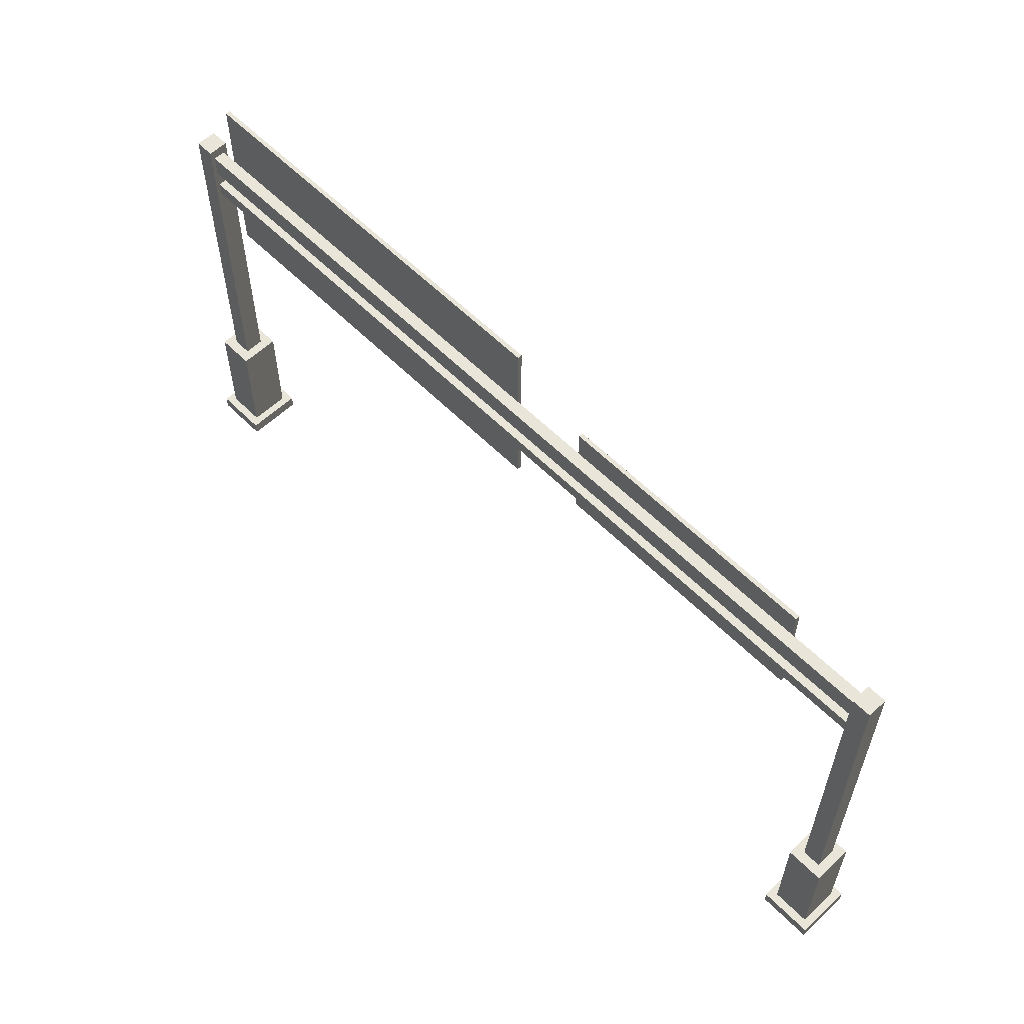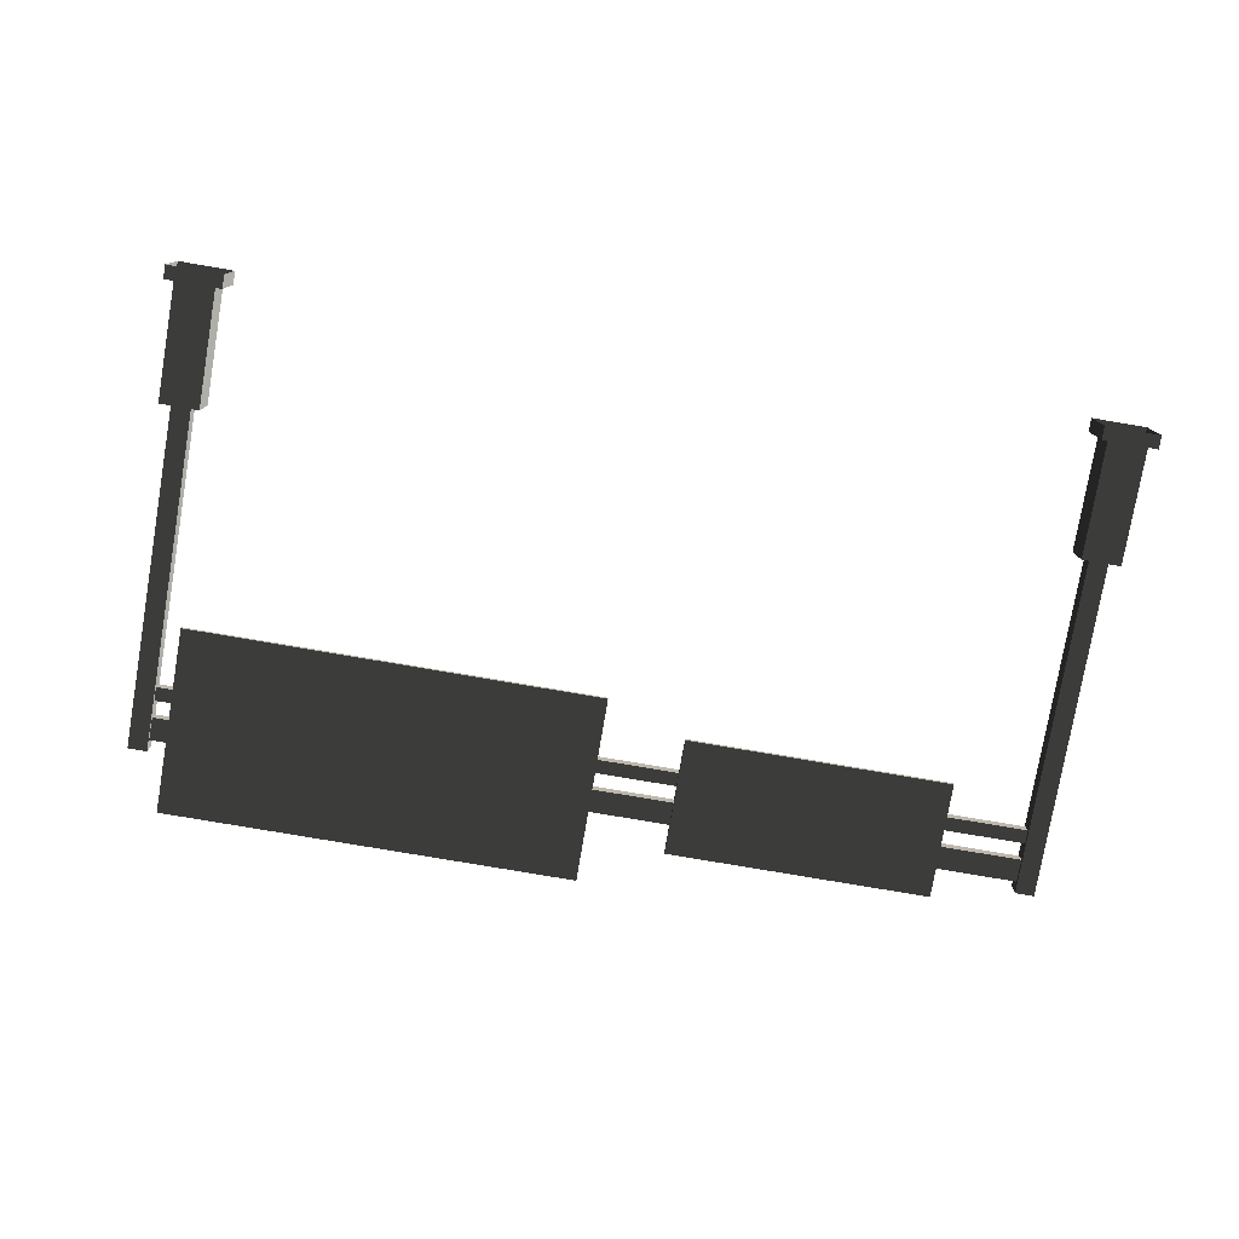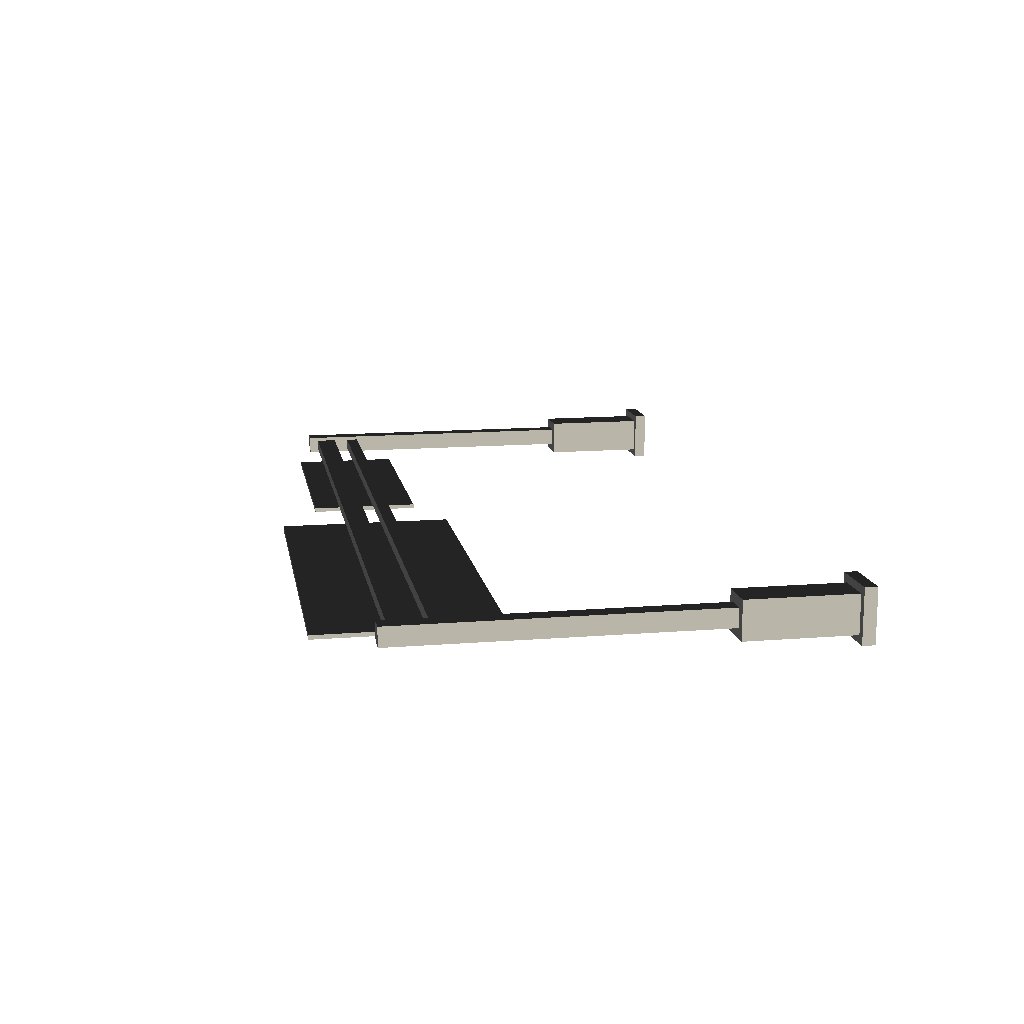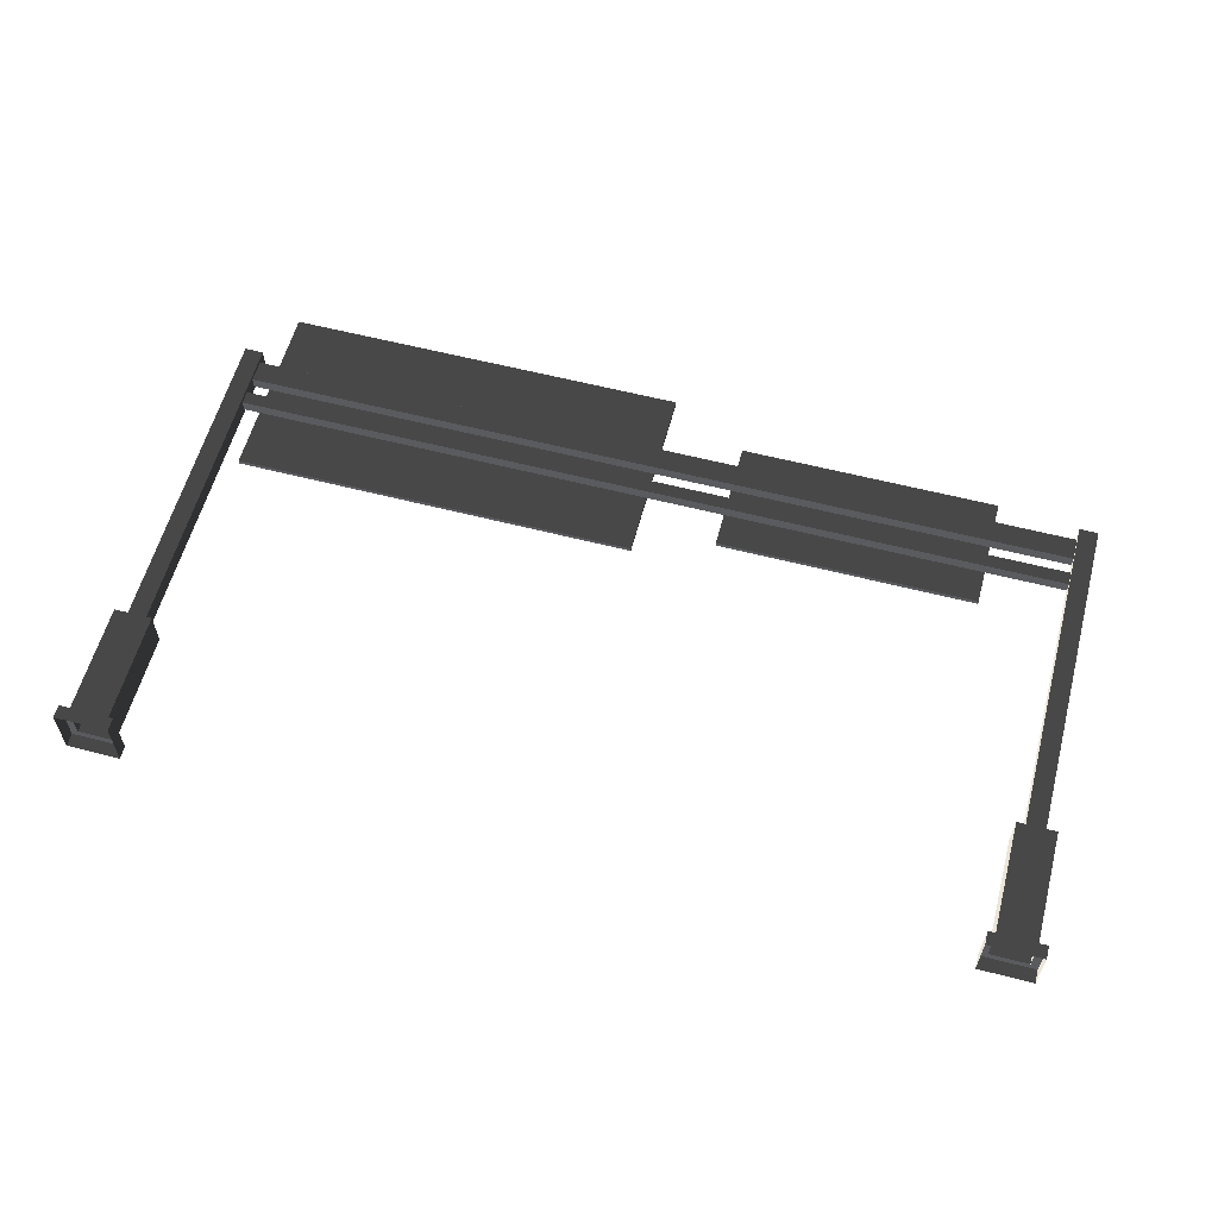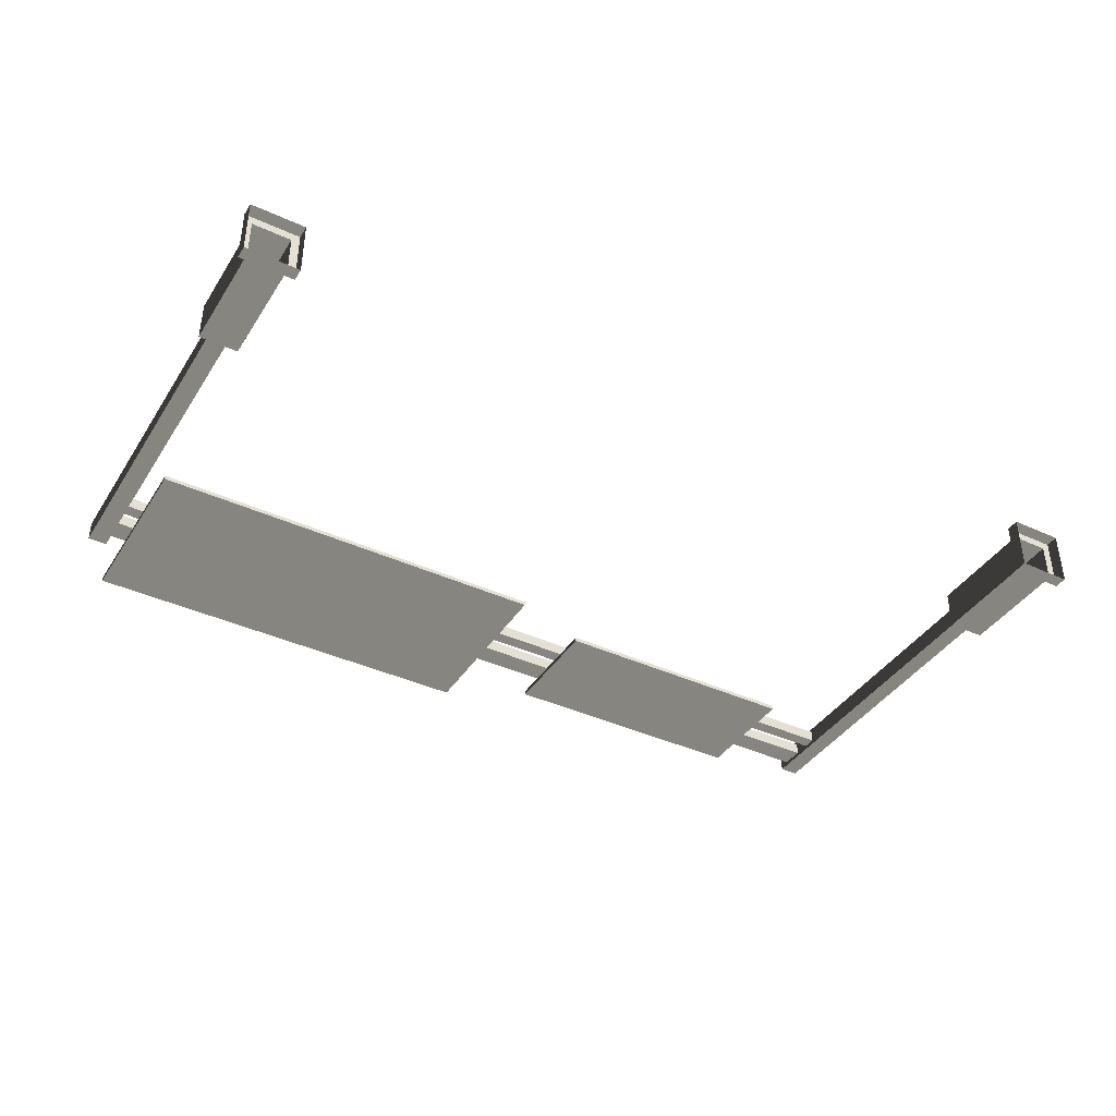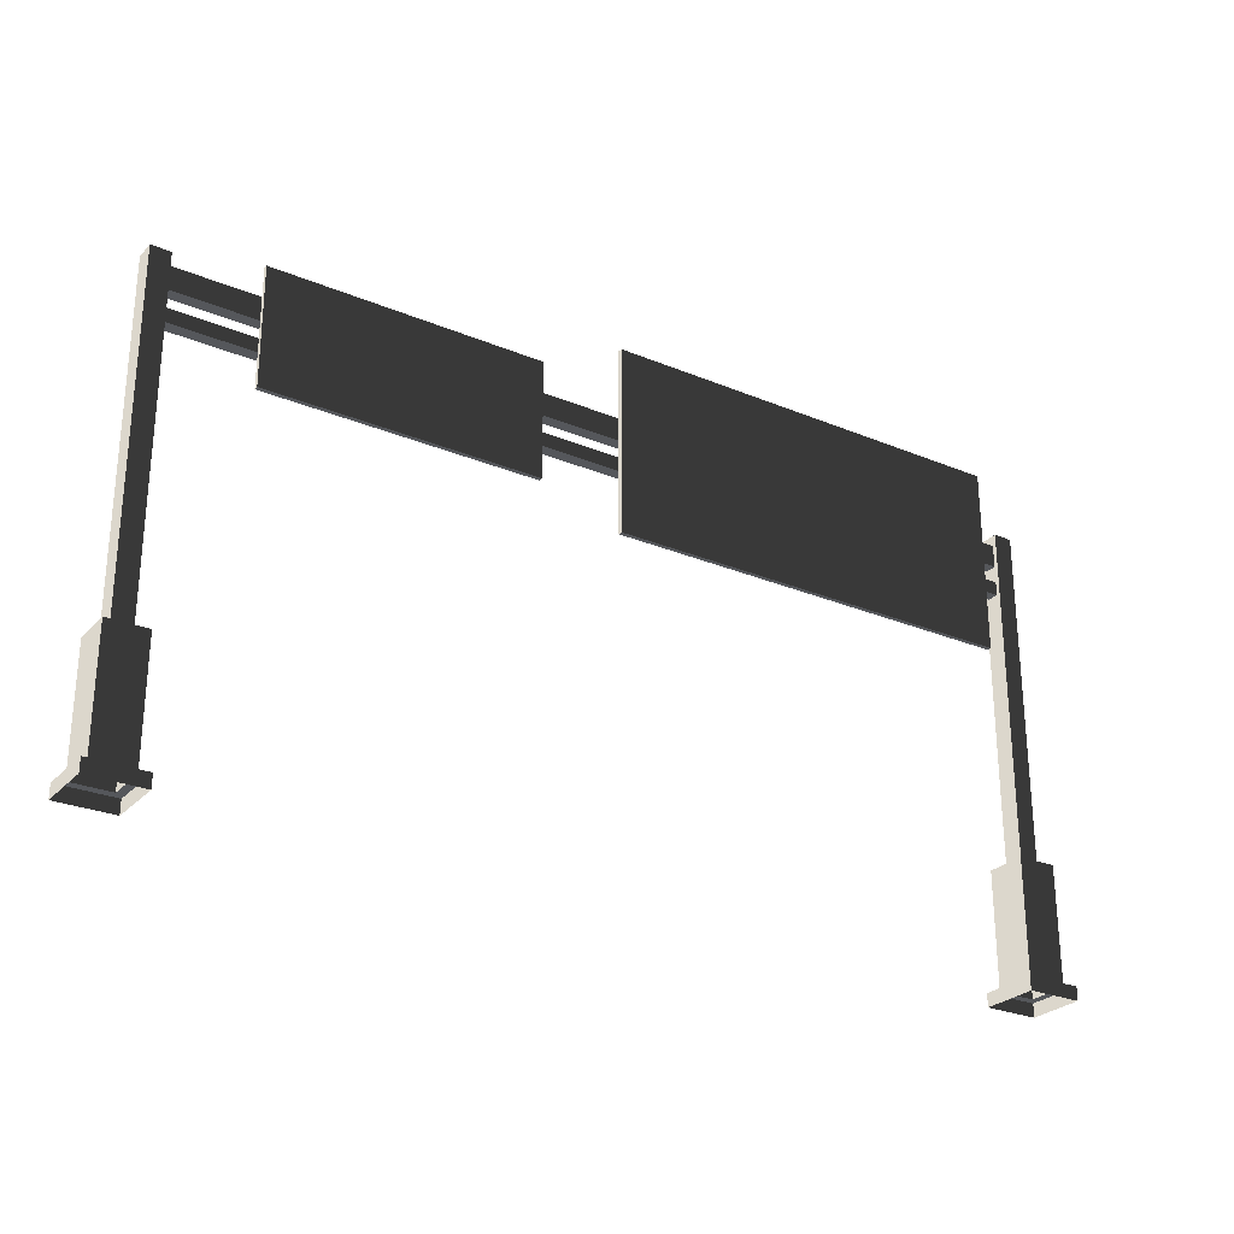
<metadata>
{"format":"obj","ext":"obj","renderer":"f3d","projection":"perspective","resolution":1024,"background":"white","views":[{"elev":58.4,"azim":45.9,"up":"+Y"},{"elev":-77.5,"azim":-9.7,"up":"+Z"},{"elev":13.7,"azim":-100.2,"up":"+Z"},{"elev":59.0,"azim":14.9,"up":"+Z"},{"elev":-39.8,"azim":-29.6,"up":"+Z"},{"elev":-27.0,"azim":147.1,"up":"+Y"}]}
</metadata>
<code>
v -6.894 7.127 -0.1182
v -6.894 9.389 -0.1182
v -1.765 9.389 -0.1182
v -1.765 7.127 -0.1182
v -6.894 9.389 -0.1182
v -6.894 9.389 -0.201
v -1.765 9.389 -0.201
v -1.765 9.389 -0.1182
v -6.656 9.177 -0.201
v -6.656 7.339 -0.201
v -2.003 7.339 -0.201
v -2.003 9.177 -0.201
v -6.894 7.127 -0.201
v -6.894 7.127 -0.1182
v -1.765 7.127 -0.1182
v -1.765 7.127 -0.201
v -1.765 7.127 -0.1182
v -1.765 9.389 -0.1182
v -1.765 9.389 -0.201
v -1.765 7.127 -0.201
v -6.894 7.127 -0.201
v -6.894 9.389 -0.201
v -6.894 9.389 -0.1182
v -6.894 7.127 -0.1182
v -6.894 9.389 -0.201
v -6.738 9.246 -0.201
v -1.921 9.246 -0.201
v -1.765 9.389 -0.201
v -1.921 7.27 -0.201
v -1.765 7.127 -0.201
v -6.738 7.27 -0.201
v -6.894 7.127 -0.201
v -6.738 9.246 -0.201
v -6.656 9.177 -0.201
v -2.003 9.177 -0.201
v -1.921 9.246 -0.201
v -2.003 7.339 -0.201
v -1.921 7.27 -0.201
v -6.656 7.339 -0.201
v -6.738 7.27 -0.201
v -16.46 6.584 -0.1196
v -16.46 10.2 -0.1196
v -8.449 10.2 -0.1196
v -8.449 6.584 -0.1196
v -16.46 10.2 -0.1196
v -16.46 10.2 -0.2025
v -8.449 10.2 -0.2025
v -8.449 10.2 -0.1196
v -16.14 9.911 -0.2025
v -16.14 6.872 -0.2025
v -8.776 6.872 -0.2025
v -8.776 9.911 -0.2025
v -16.46 6.584 -0.2025
v -16.46 6.584 -0.1196
v -8.449 6.584 -0.1196
v -8.449 6.584 -0.2025
v -8.449 6.584 -0.1196
v -8.449 10.2 -0.1196
v -8.449 10.2 -0.2025
v -8.449 6.584 -0.2025
v -16.46 6.584 -0.2025
v -16.46 10.2 -0.2025
v -16.46 10.2 -0.1196
v -16.46 6.584 -0.1196
v -16.46 10.2 -0.2025
v -16.22 9.987 -0.2025
v -8.693 9.987 -0.2025
v -8.449 10.2 -0.2025
v -8.693 6.795 -0.2025
v -8.449 6.584 -0.2025
v -16.22 6.795 -0.2025
v -16.46 6.584 -0.2025
v -16.22 9.987 -0.2025
v -16.14 9.911 -0.2025
v -8.776 9.911 -0.2025
v -8.693 9.987 -0.2025
v -8.776 6.872 -0.2025
v -8.693 6.795 -0.2025
v -16.14 6.872 -0.2025
v -16.22 6.795 -0.2025
v -17.35 0.2562 0.3886
v -17.35 0.2562 -0.3991
v -17.35 2.489 -0.3991
v -17.35 2.489 0.3886
v -16.6 2.489 0.3886
v -16.6 2.489 -0.3991
v -16.6 0.2562 -0.3991
v -16.6 0.2562 0.3886
v -17.35 0.2562 -0.3991
v -16.6 0.2562 -0.3991
v -16.6 2.489 -0.3991
v -17.35 2.489 -0.3991
v -16.6 0.2562 0.3886
v -17.35 0.2562 0.3886
v -17.35 2.489 0.3886
v -16.6 2.489 0.3886
v -17.35 2.489 0.3886
v -17.35 2.489 -0.3991
v -17.16 2.489 -0.1997
v -17.16 2.489 0.1893
v -16.79 2.489 -0.1997
v -16.6 2.489 -0.3991
v -16.79 2.489 0.1893
v -16.6 2.489 0.3886
v -17.16 2.489 0.1893
v -17.16 2.489 -0.1997
v -17.16 9.04 -0.1997
v -17.16 9.04 0.1893
v -17.16 2.489 -0.1997
v -16.79 2.489 -0.1997
v -16.79 9.04 -0.1997
v -17.16 9.04 -0.1997
v -16.79 2.489 -0.1997
v -16.79 2.489 0.1893
v -16.79 9.04 0.1893
v -16.79 9.04 -0.1997
v -16.79 2.489 0.1893
v -17.16 2.489 0.1893
v -17.16 9.04 0.1893
v -16.79 9.04 0.1893
v -16.79 8.837 0.1093
v -16.79 8.837 -0.1198
v -8.488 8.837 -0.1198
v -8.488 8.837 0.1093
v -0.1853 8.837 0.1093
v -0.1853 8.837 -0.1198
v -16.79 8.837 -0.1198
v -16.79 8.395 -0.1198
v -8.488 8.395 -0.1198
v -8.488 8.837 -0.1198
v -0.1853 8.837 -0.1198
v -0.1853 8.395 -0.1198
v -16.79 8.395 0.1093
v -16.79 8.837 0.1093
v -8.488 8.837 0.1093
v -8.488 8.395 0.1093
v -0.1853 8.395 0.1093
v -0.1853 8.837 0.1093
v -16.79 8.395 -0.1198
v -16.79 8.395 0.1093
v -8.488 8.395 0.1093
v -8.488 8.395 -0.1198
v -0.1853 8.395 -0.1198
v -0.1853 8.395 0.1093
v -16.45 0.2562 0.5496
v -16.45 0.2562 -0.5601
v -16.45 -0.002672 -0.5601
v -16.45 -0.002672 0.5496
v -16.45 0.2562 -0.5601
v -17.5 0.2562 -0.5601
v -17.5 -0.002672 -0.5601
v -16.45 -0.002672 -0.5601
v -17.5 0.2562 -0.5601
v -17.5 0.2562 0.5496
v -17.5 -0.002672 0.5496
v -17.5 -0.002672 -0.5601
v -17.5 0.2562 0.5496
v -16.45 0.2562 0.5496
v -16.45 -0.002672 0.5496
v -17.5 -0.002672 0.5496
v -16.6 0.2562 0.3886
v -16.6 0.2562 -0.3991
v -16.45 0.2562 -0.5601
v -16.45 0.2562 0.5496
v -17.5 0.2562 -0.5601
v -17.35 0.2562 -0.3991
v -17.5 0.2562 0.5496
v -17.35 0.2562 0.3886
v -16.79 9.04 -0.1997
v -16.79 9.04 0.1893
v -17.16 9.04 -0.1997
v -17.16 9.04 0.1893
v -0.1853 8.065 0.1093
v -8.488 8.065 0.1093
v -8.488 8.065 -0.1198
v -0.1853 8.065 -0.1198
v -16.79 8.065 0.1093
v -16.79 8.065 -0.1198
v -0.1853 8.065 -0.1198
v -8.488 8.065 -0.1198
v -8.488 7.802 -0.1198
v -0.1853 7.802 -0.1198
v -16.79 8.065 -0.1198
v -16.79 7.802 -0.1198
v -0.1853 7.802 0.1093
v -8.488 7.802 0.1093
v -8.488 8.065 0.1093
v -0.1853 8.065 0.1093
v -16.79 7.802 0.1093
v -16.79 8.065 0.1093
v -0.1853 7.802 -0.1198
v -8.488 7.802 -0.1198
v -8.488 7.802 0.1093
v -0.1853 7.802 0.1093
v -16.79 7.802 -0.1198
v -16.79 7.802 0.1093
v 0.3717 0.2562 0.3886
v 0.3717 2.489 0.3886
v 0.3717 2.489 -0.3991
v 0.3717 0.2562 -0.3991
v -0.3741 2.489 0.3886
v -0.3741 0.2562 0.3886
v -0.3741 0.2562 -0.3991
v -0.3741 2.489 -0.3991
v 0.3717 0.2562 -0.3991
v 0.3717 2.489 -0.3991
v -0.3741 2.489 -0.3991
v -0.3741 0.2562 -0.3991
v -0.3741 0.2562 0.3886
v -0.3741 2.489 0.3886
v 0.3717 2.489 0.3886
v 0.3717 0.2562 0.3886
v 0.3717 2.489 0.3886
v 0.183 2.489 0.1893
v 0.183 2.489 -0.1997
v 0.3717 2.489 -0.3991
v -0.1853 2.489 -0.1997
v -0.3741 2.489 -0.3991
v -0.1853 2.489 0.1893
v -0.3741 2.489 0.3886
v 0.183 2.489 0.1893
v 0.183 9.04 0.1893
v 0.183 9.04 -0.1997
v 0.183 2.489 -0.1997
v 0.183 2.489 -0.1997
v 0.183 9.04 -0.1997
v -0.1853 9.04 -0.1997
v -0.1853 2.489 -0.1997
v -0.1853 2.489 -0.1997
v -0.1853 9.04 -0.1997
v -0.1853 9.04 0.1893
v -0.1853 2.489 0.1893
v -0.1853 2.489 0.1893
v -0.1853 9.04 0.1893
v 0.183 9.04 0.1893
v 0.183 2.489 0.1893
v -0.5265 0.2562 0.5496
v -0.5265 -0.002672 0.5496
v -0.5265 -0.002672 -0.5601
v -0.5265 0.2562 -0.5601
v -0.5265 0.2562 -0.5601
v -0.5265 -0.002672 -0.5601
v 0.5242 -0.002672 -0.5601
v 0.5242 0.2562 -0.5601
v 0.5242 0.2562 -0.5601
v 0.5242 -0.002672 -0.5601
v 0.5242 -0.002672 0.5496
v 0.5242 0.2562 0.5496
v 0.5242 0.2562 0.5496
v 0.5242 -0.002672 0.5496
v -0.5265 -0.002672 0.5496
v -0.5265 0.2562 0.5496
v -0.3741 0.2562 0.3886
v -0.5265 0.2562 0.5496
v -0.5265 0.2562 -0.5601
v -0.3741 0.2562 -0.3991
v 0.5242 0.2562 -0.5601
v 0.3717 0.2562 -0.3991
v 0.5242 0.2562 0.5496
v 0.3717 0.2562 0.3886
v -0.1853 9.04 -0.1997
v 0.183 9.04 -0.1997
v -0.1853 9.04 0.1893
v 0.183 9.04 0.1893
g Prop_Roadsign_01_3126_224
f 1 3 2
f 1 4 3
f 5 7 6
f 5 8 7
f 9 11 10
f 9 12 11
f 13 15 14
f 13 16 15
f 17 19 18
f 17 20 19
f 21 23 22
f 21 24 23
f 25 27 26
f 25 28 27
f 28 29 27
f 28 30 29
f 30 31 29
f 30 32 31
f 32 26 31
f 32 25 26
f 33 35 34
f 33 36 35
f 36 37 35
f 36 38 37
f 38 39 37
f 38 40 39
f 40 34 39
f 40 33 34
f 41 43 42
f 41 44 43
f 45 47 46
f 45 48 47
f 49 51 50
f 49 52 51
f 53 55 54
f 53 56 55
f 57 59 58
f 57 60 59
f 61 63 62
f 61 64 63
f 65 67 66
f 65 68 67
f 68 69 67
f 68 70 69
f 70 71 69
f 70 72 71
f 72 66 71
f 72 65 66
f 73 75 74
f 73 76 75
f 76 77 75
f 76 78 77
f 78 79 77
f 78 80 79
f 80 74 79
f 80 73 74
f 81 83 82
f 81 84 83
f 85 87 86
f 85 88 87
f 89 91 90
f 89 92 91
f 93 95 94
f 93 96 95
f 97 99 98
f 97 100 99
f 98 99 101
f 98 101 102
f 102 101 103
f 102 103 104
f 104 100 97
f 104 103 100
f 105 107 106
f 105 108 107
f 109 111 110
f 109 112 111
f 113 115 114
f 113 116 115
f 117 119 118
f 117 120 119
f 121 123 122
f 121 124 123
f 125 123 124
f 125 126 123
f 127 129 128
f 127 130 129
f 131 129 130
f 131 132 129
f 133 135 134
f 133 136 135
f 137 135 136
f 137 138 135
f 139 141 140
f 139 142 141
f 143 141 142
f 143 144 141
f 145 147 146
f 145 148 147
f 149 151 150
f 149 152 151
f 153 155 154
f 153 156 155
f 157 159 158
f 157 160 159
f 161 163 162
f 161 164 163
f 162 163 165
f 162 165 166
f 166 165 167
f 166 167 168
f 168 164 161
f 168 167 164
f 169 171 170
f 170 171 172
f 173 175 174
f 173 176 175
f 177 174 175
f 177 175 178
f 179 181 180
f 179 182 181
f 183 180 181
f 183 181 184
f 185 187 186
f 185 188 187
f 189 186 187
f 189 187 190
f 191 193 192
f 191 194 193
f 195 192 193
f 195 193 196
f 197 199 198
f 197 200 199
f 201 203 202
f 201 204 203
f 205 207 206
f 205 208 207
f 209 211 210
f 209 212 211
f 213 215 214
f 213 216 215
f 216 217 215
f 216 218 217
f 218 219 217
f 218 220 219
f 220 214 219
f 220 213 214
f 221 223 222
f 221 224 223
f 225 227 226
f 225 228 227
f 229 231 230
f 229 232 231
f 233 235 234
f 233 236 235
f 237 239 238
f 237 240 239
f 241 243 242
f 241 244 243
f 245 247 246
f 245 248 247
f 249 251 250
f 249 252 251
f 253 255 254
f 253 256 255
f 256 257 255
f 256 258 257
f 258 259 257
f 258 260 259
f 260 254 259
f 260 253 254
f 261 263 262
f 263 264 262

</code>
